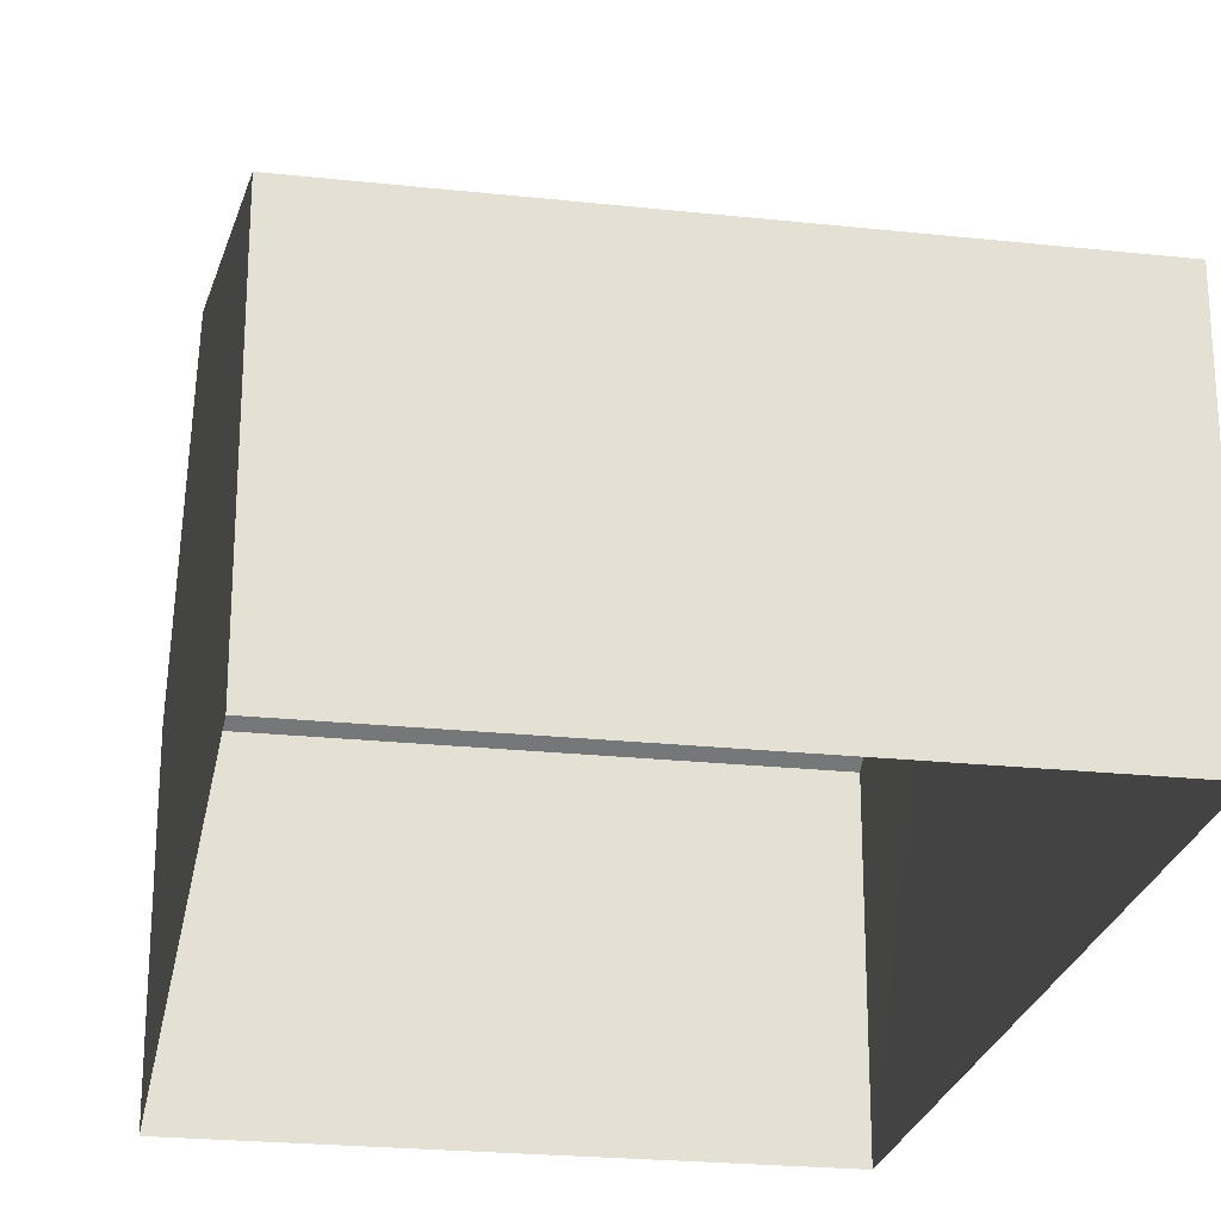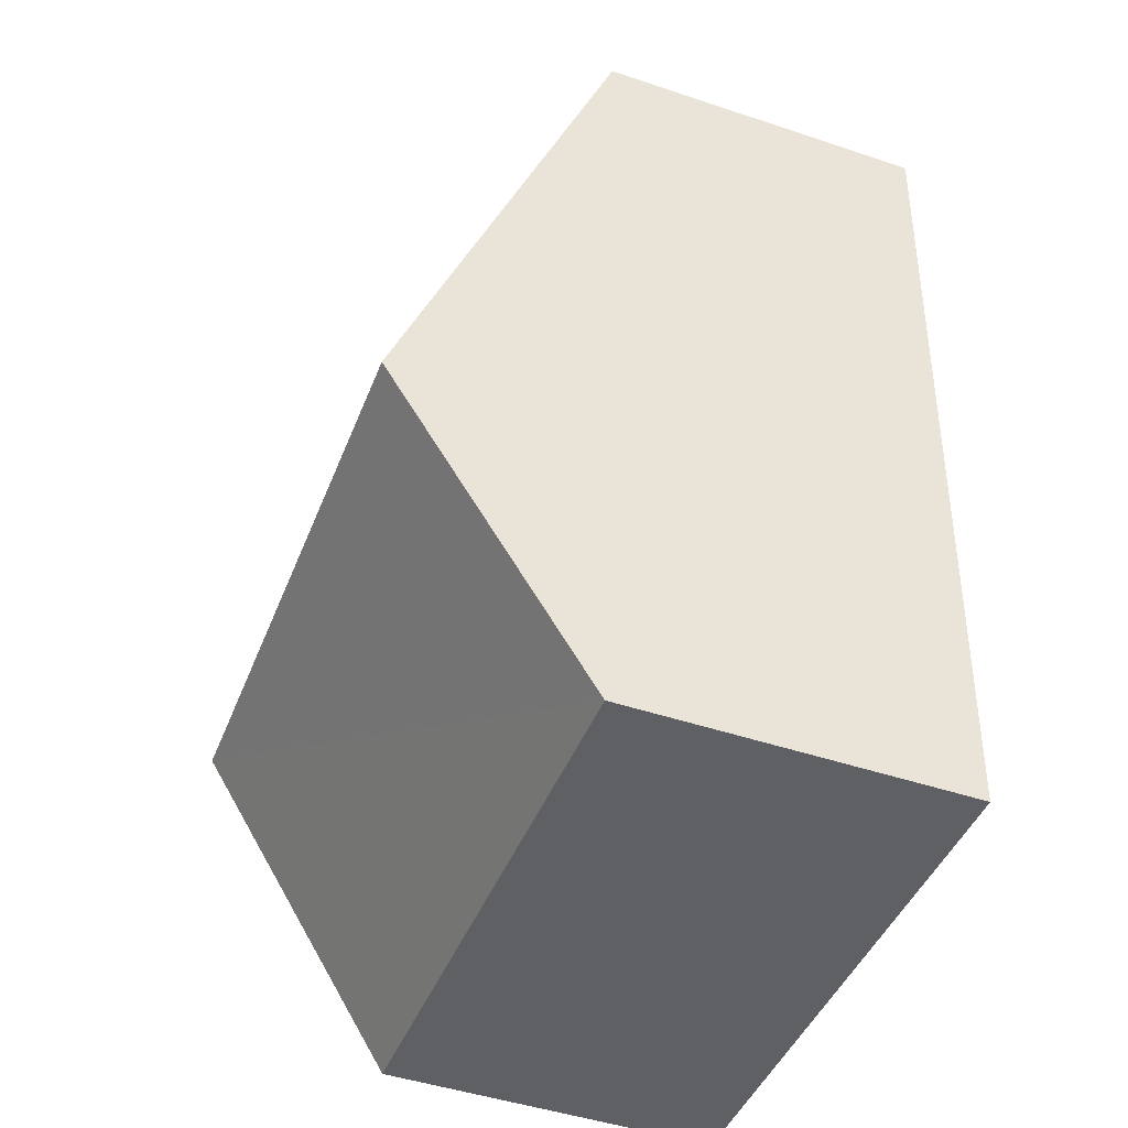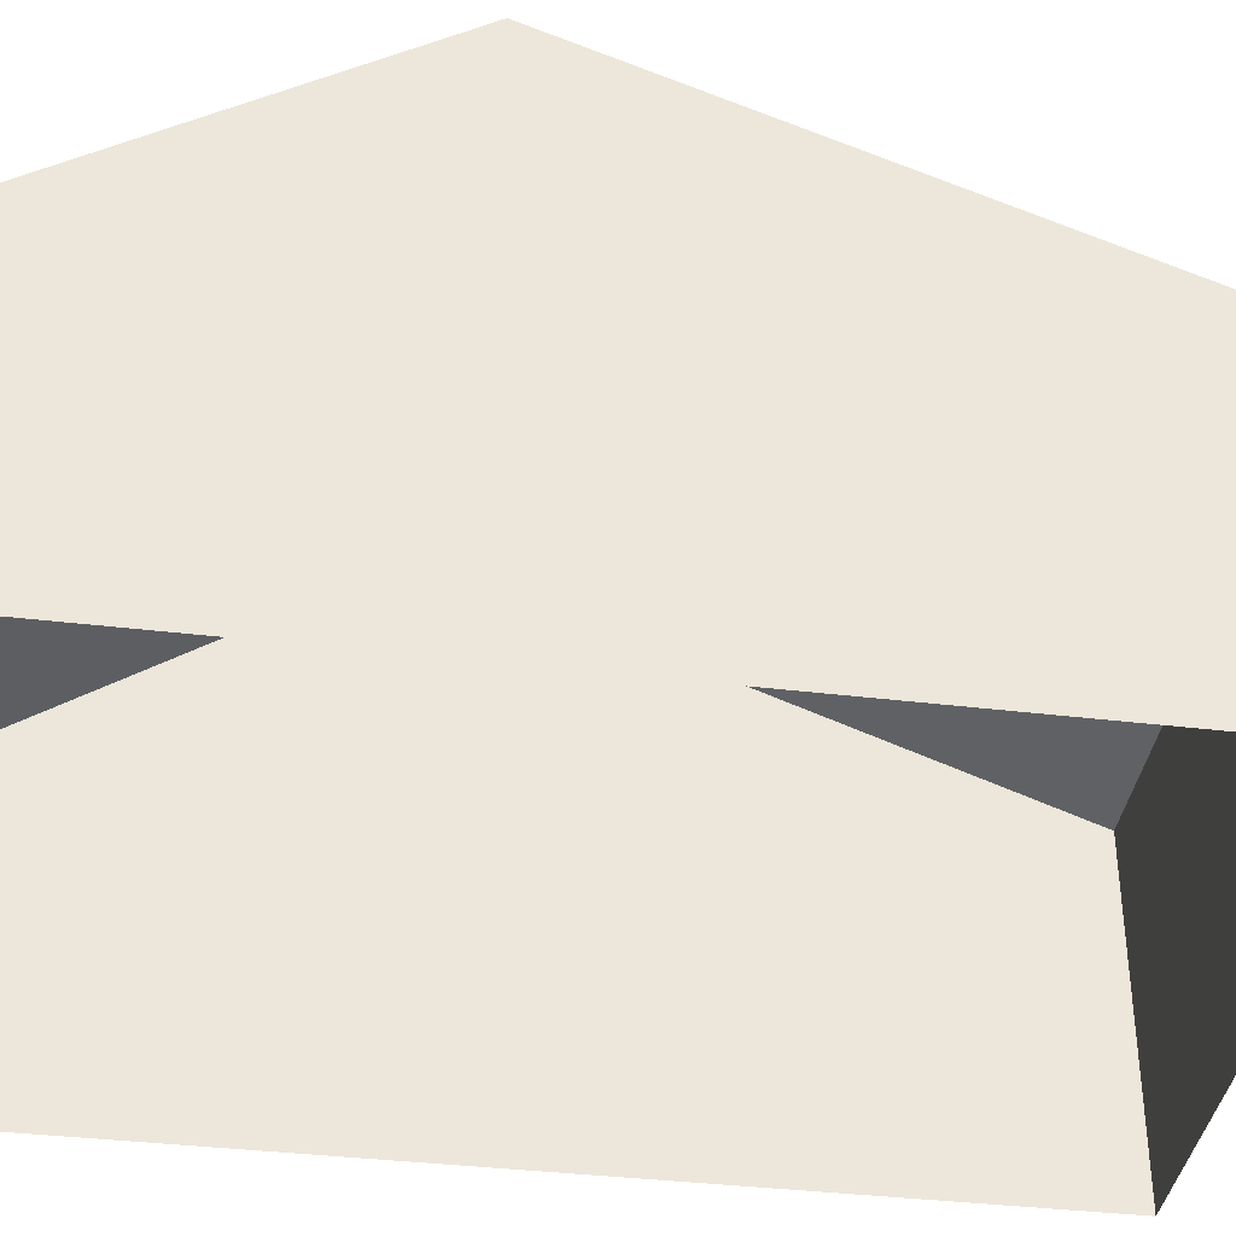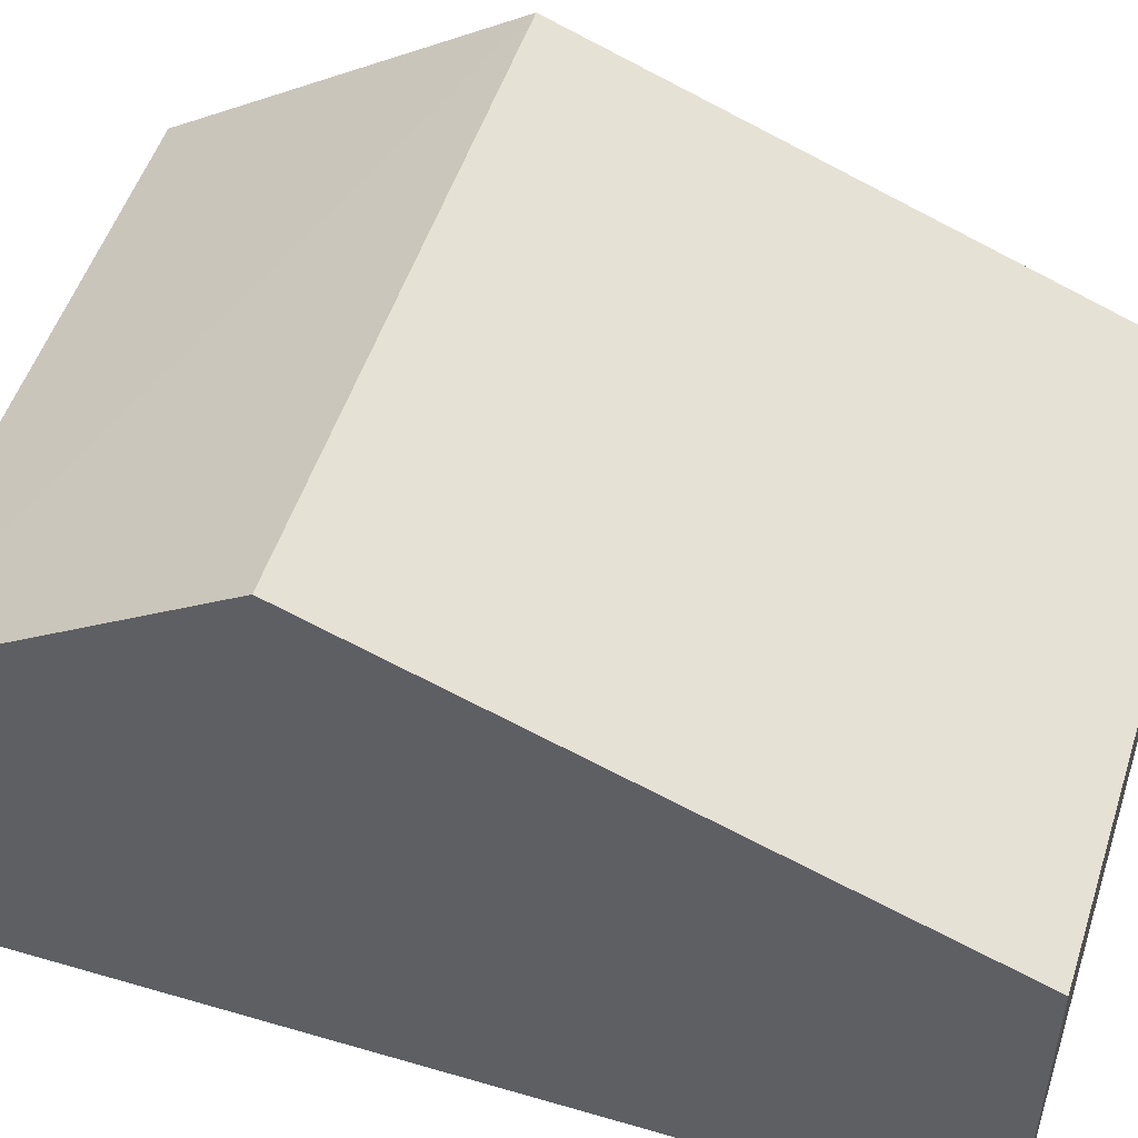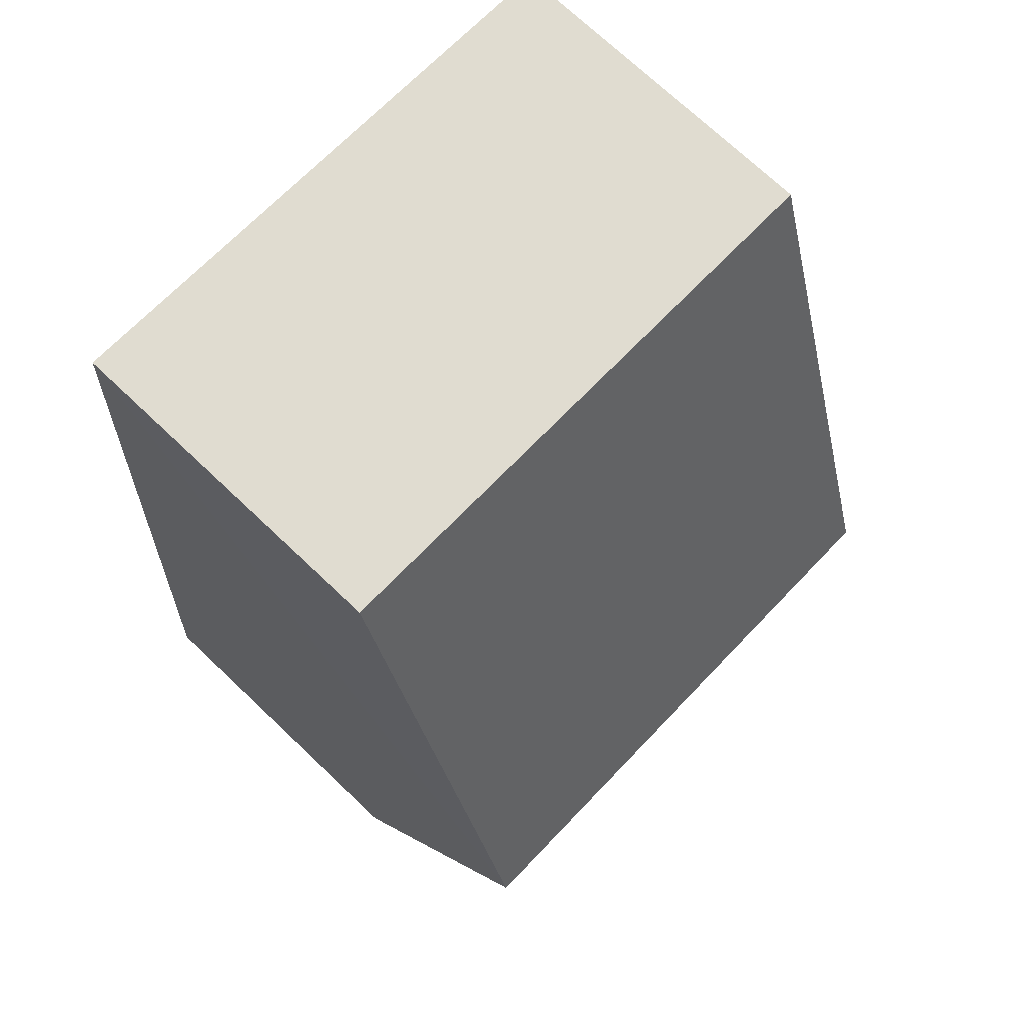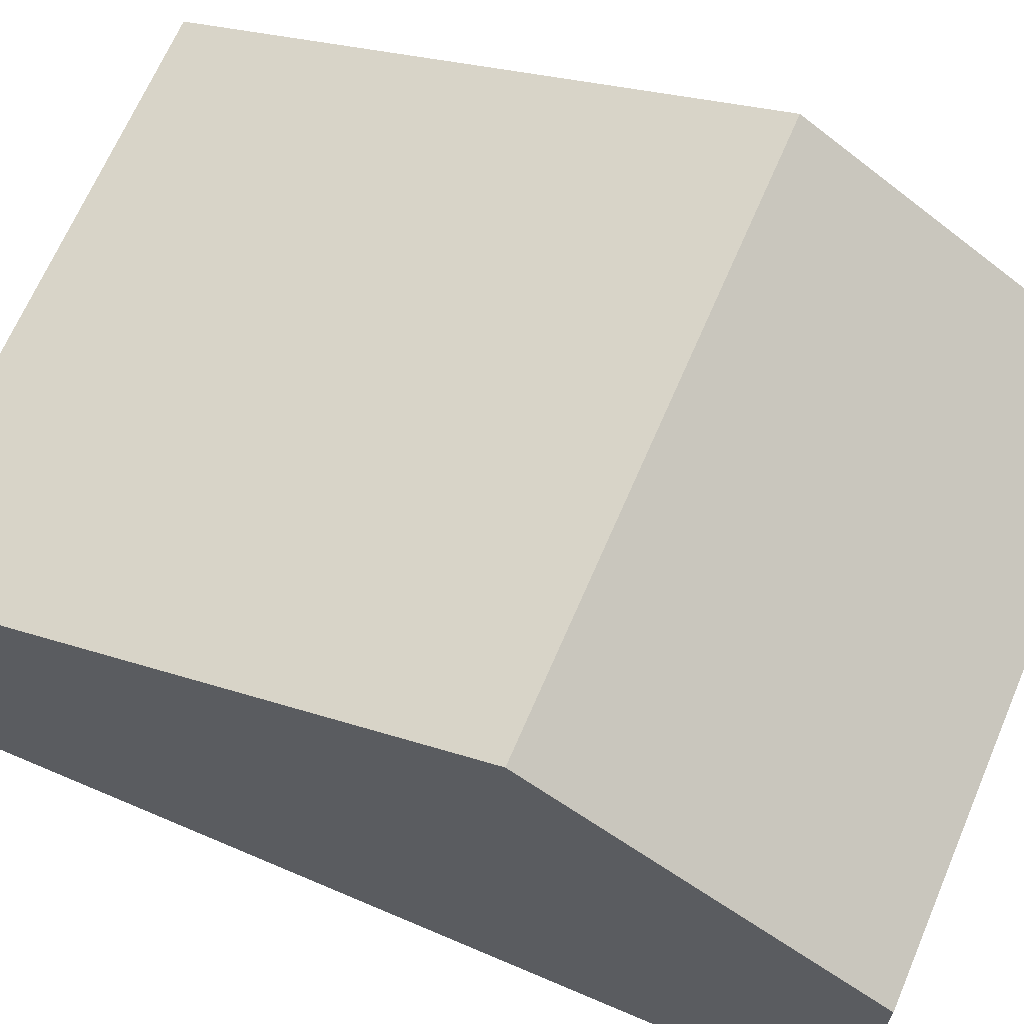
<metadata>
{"format":"obj","ext":"obj","renderer":"f3d","projection":"perspective","resolution":1024,"background":"white","views":[{"elev":-23.9,"azim":166.4,"up":"+Z"},{"elev":-47.7,"azim":69.3,"up":"+Y"},{"elev":-38.4,"azim":78.0,"up":"+Z"},{"elev":51.5,"azim":104.3,"up":"+Z"},{"elev":72.8,"azim":-46.4,"up":"+Y"},{"elev":66.8,"azim":-70.3,"up":"+Z"}]}
</metadata>
<code>
v -3.731e+05 -1.036e+05 30.18
v -3.731e+05 -1.036e+05 30.19
v -3.731e+05 -1.036e+05 30.18
v -3.731e+05 -1.036e+05 30.19
v -3.731e+05 -1.036e+05 37.79
v -3.731e+05 -1.036e+05 34.89
v -3.731e+05 -1.036e+05 37.79
v -3.731e+05 -1.036e+05 34.89
v -3.731e+05 -1.036e+05 34.89
v -3.731e+05 -1.036e+05 34.89
f 1 2 3
f 1 4 2
f 5 6 7
f 5 8 6
f 9 10 5
f 7 9 5
f 8 2 4
f 6 8 4
f 6 4 7
f 4 1 7
f 1 9 7
f 10 1 3
f 10 9 1
f 10 3 5
f 3 2 5
f 2 8 5

</code>
